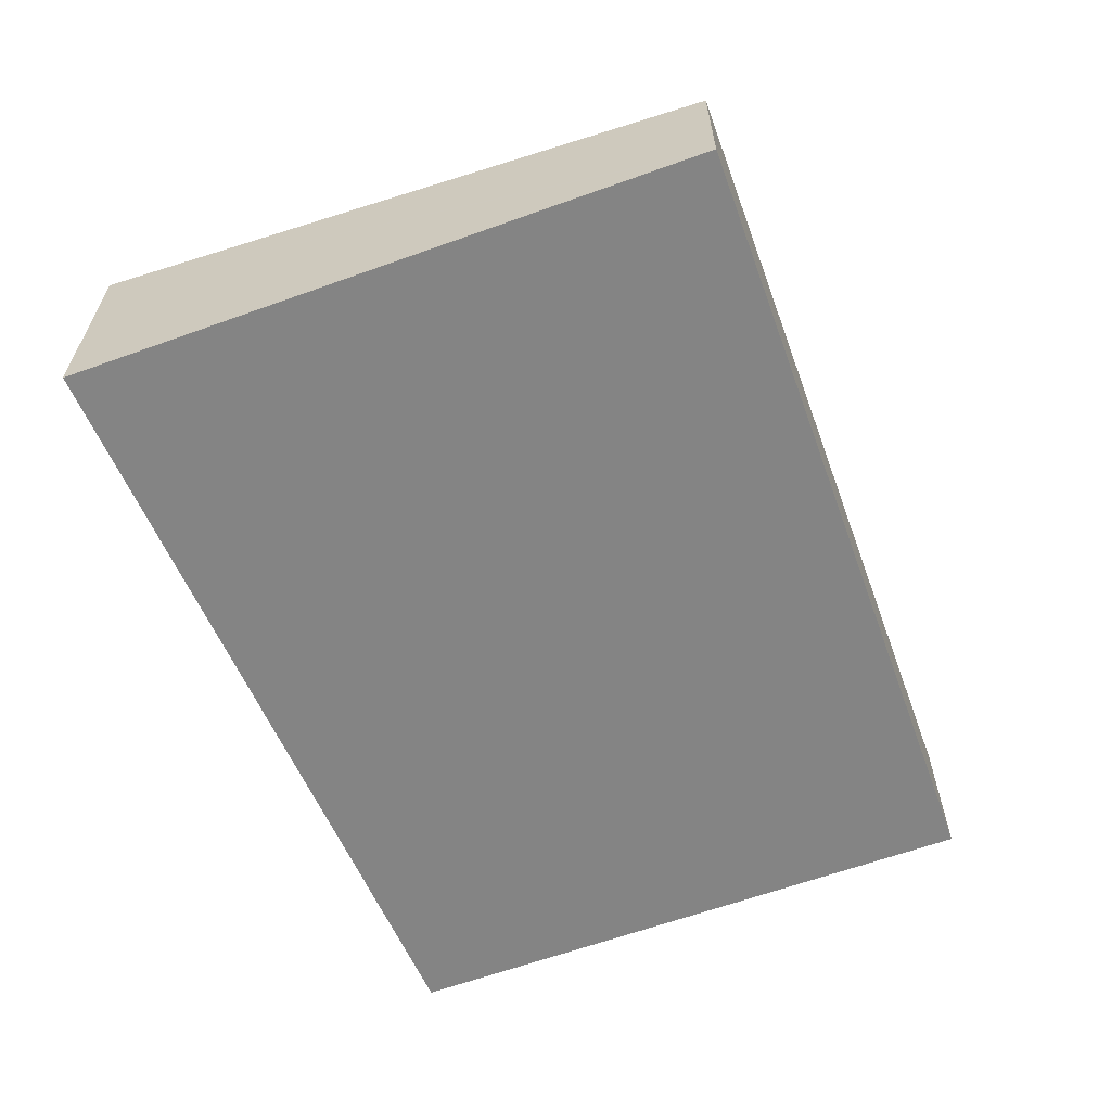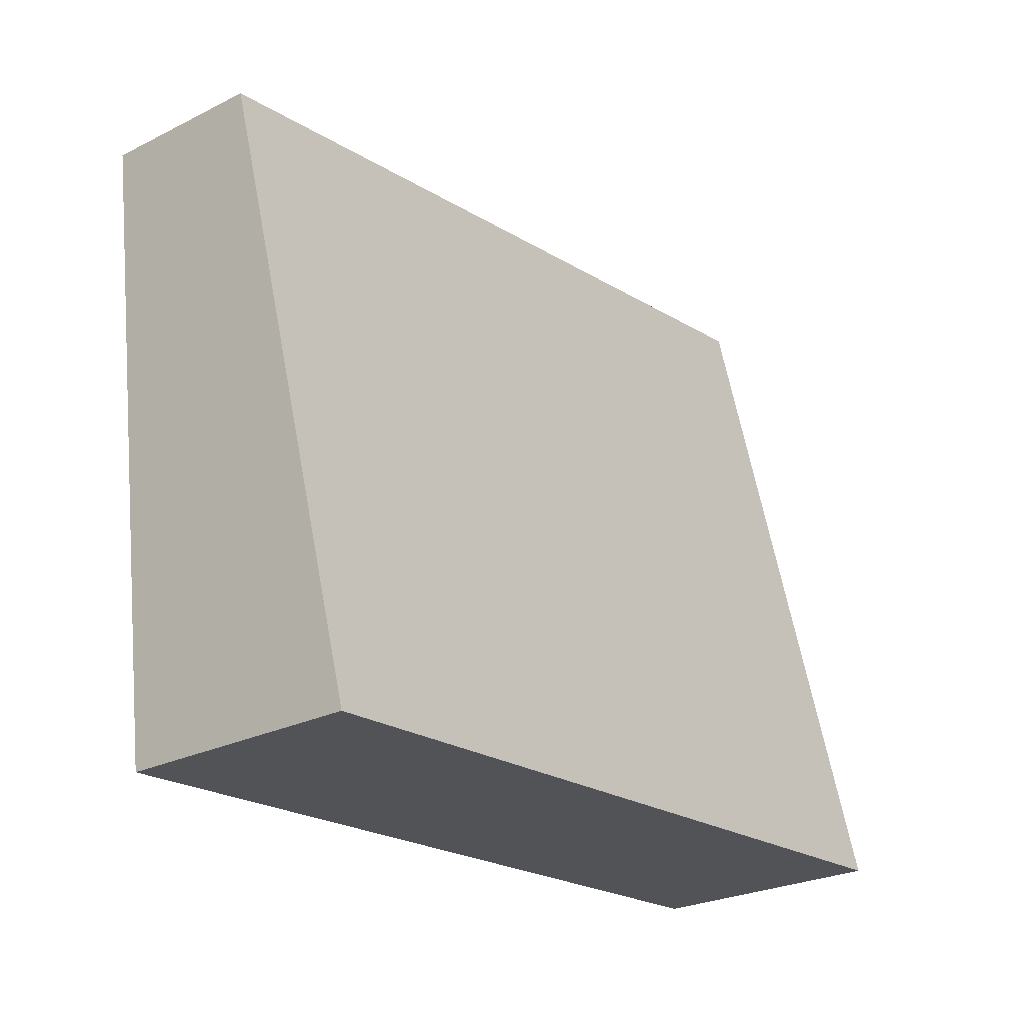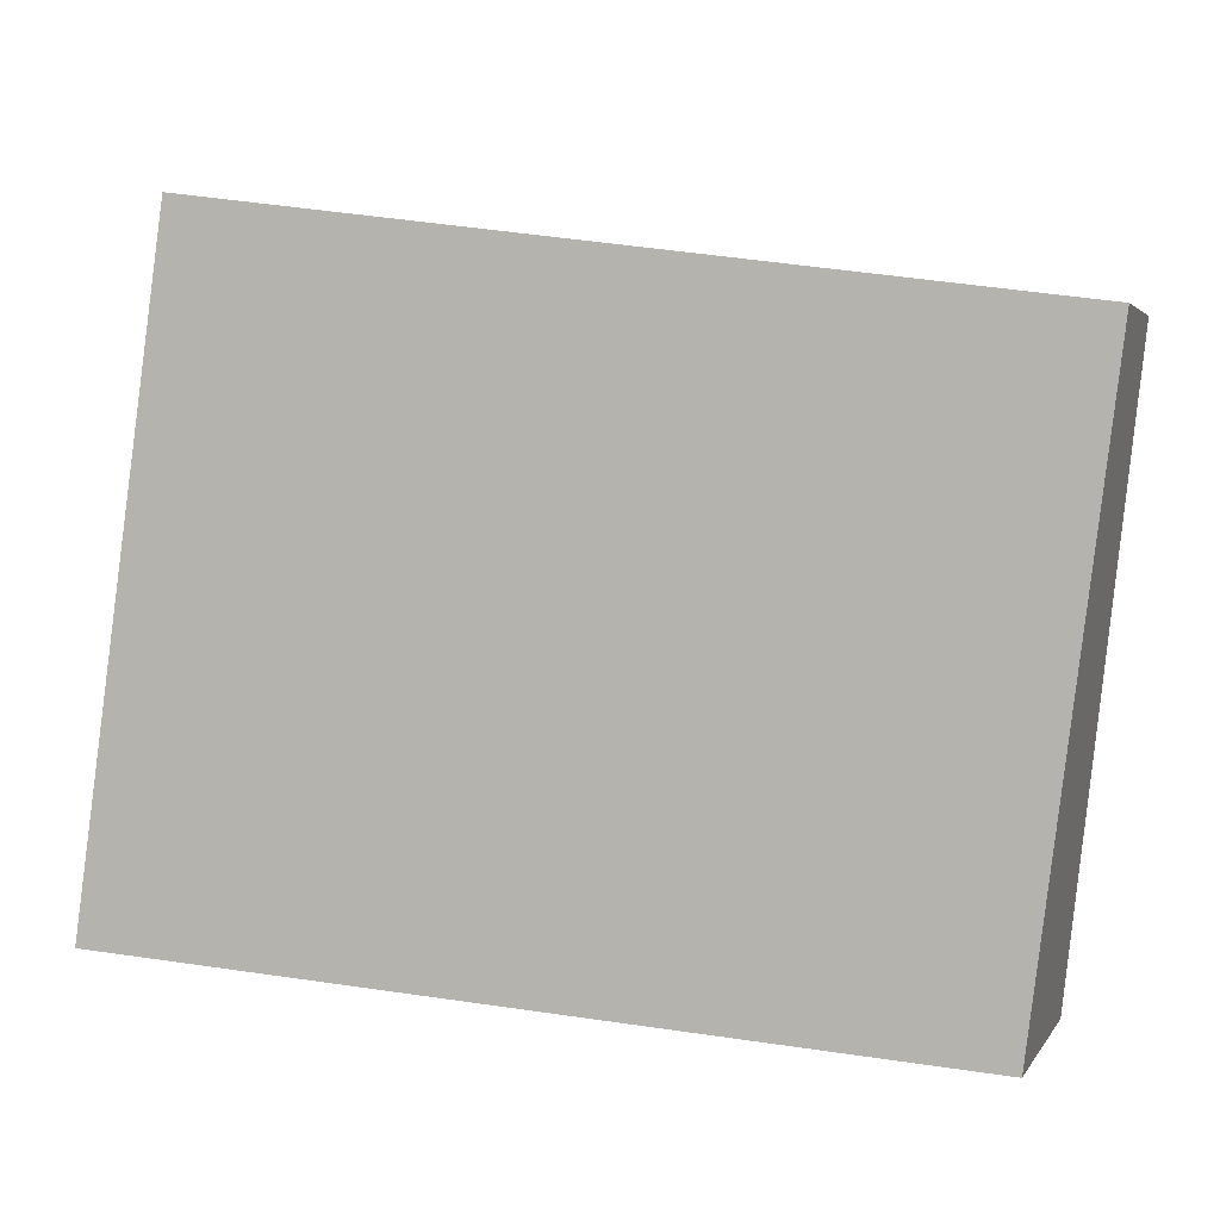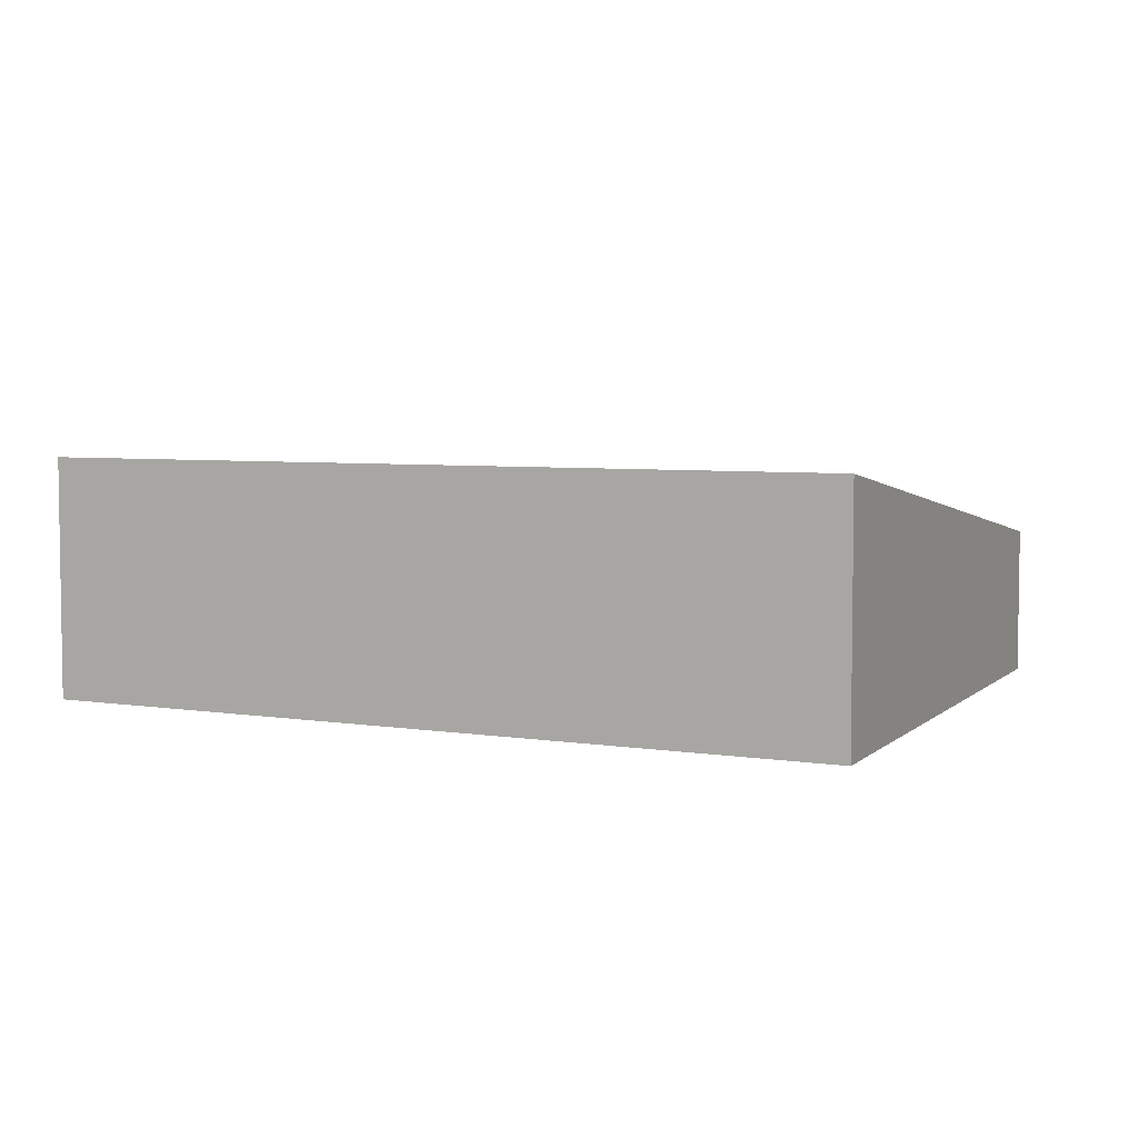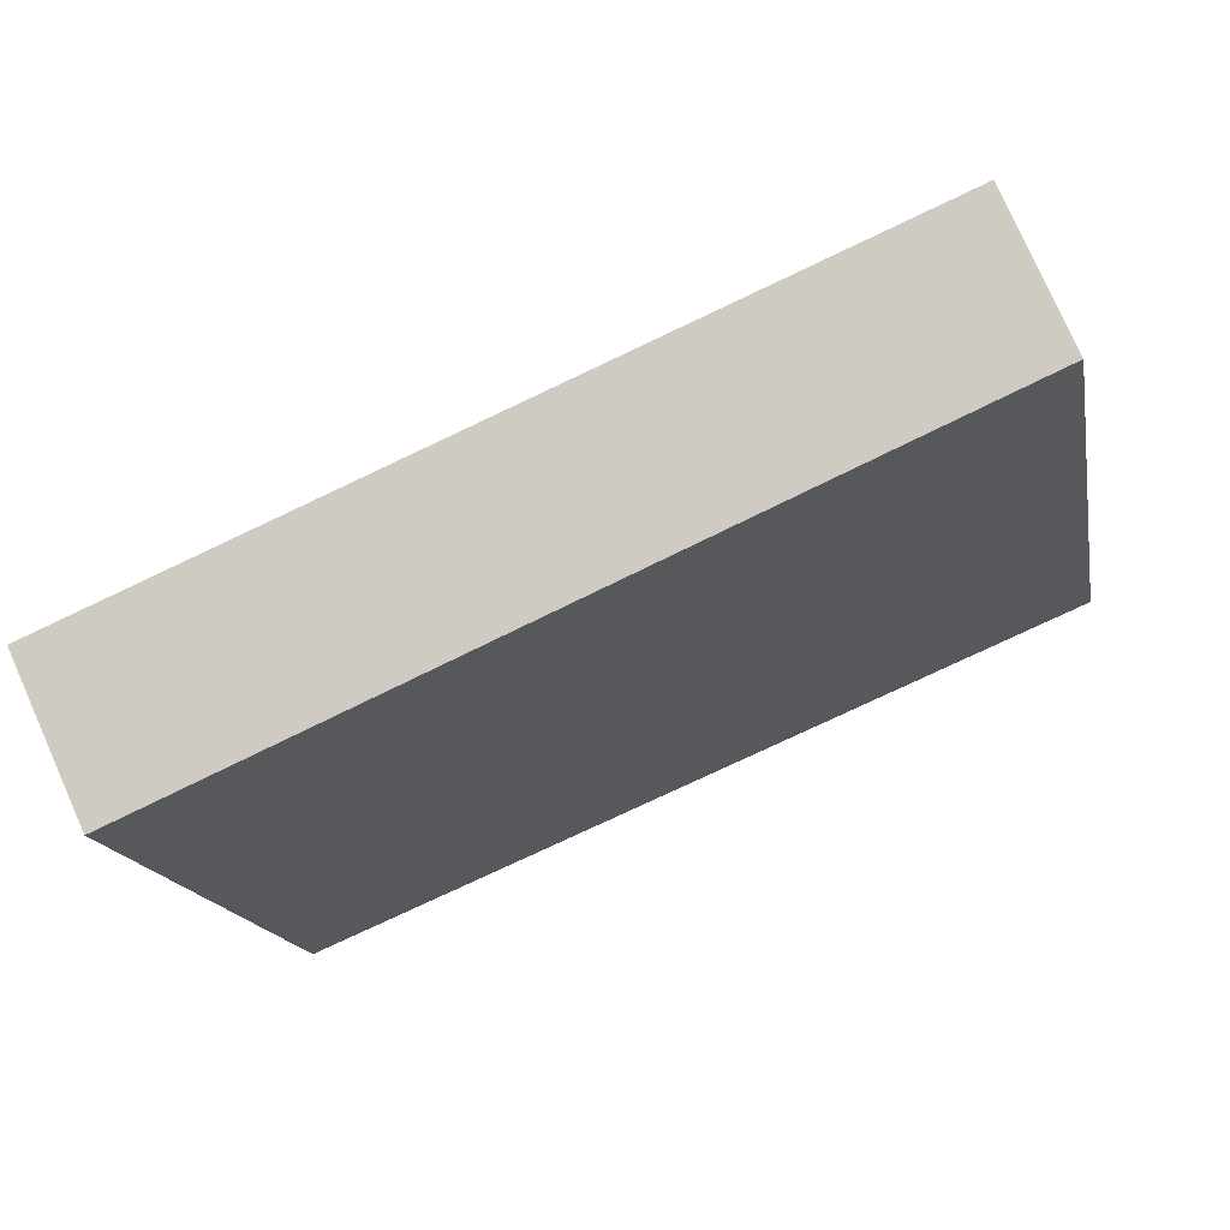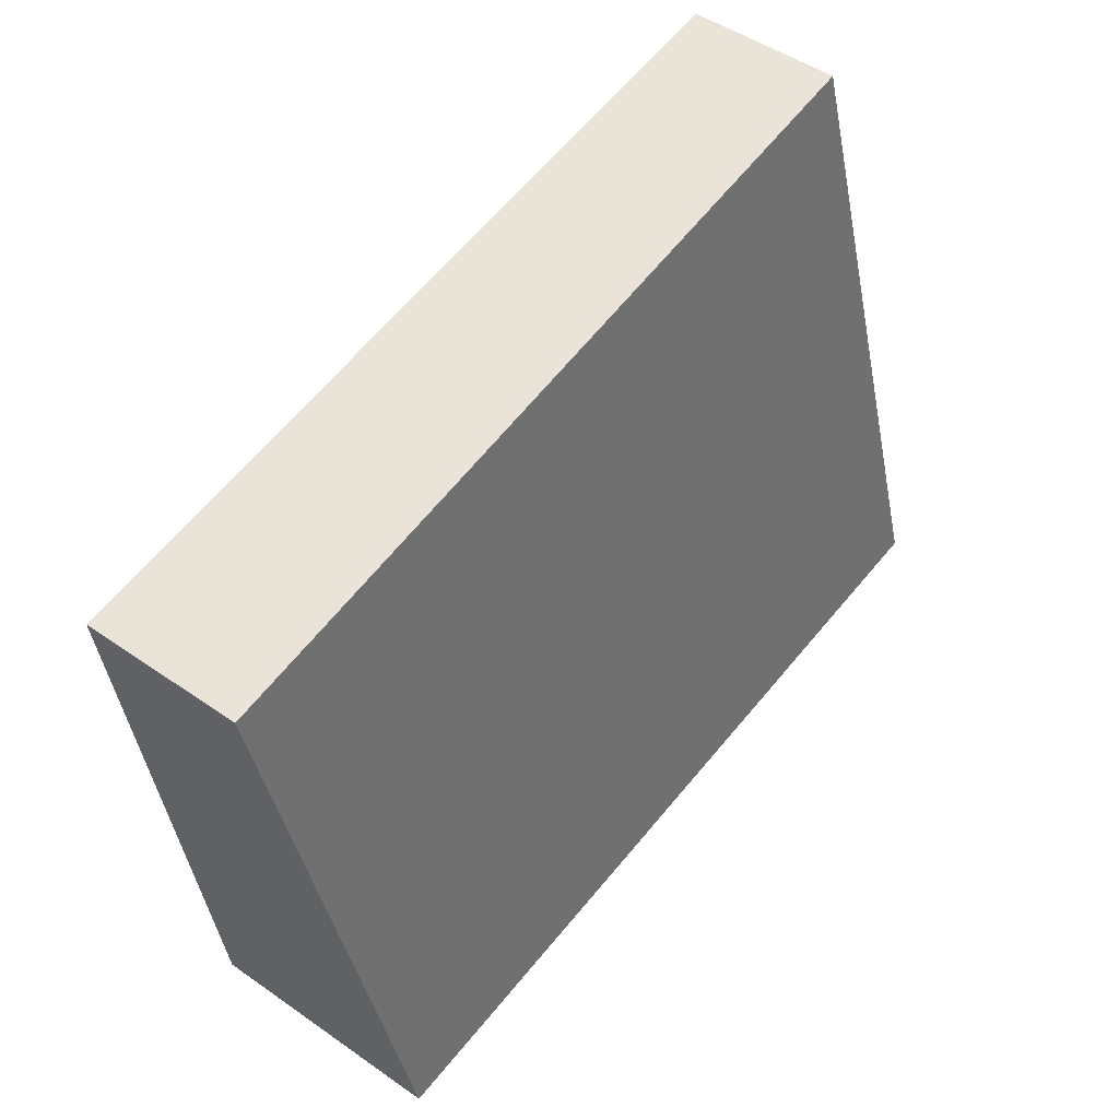
<metadata>
{"format":"obj","ext":"obj","renderer":"f3d","projection":"perspective","resolution":1024,"background":"white","views":[{"elev":-61.4,"azim":-62.1,"up":"+Y"},{"elev":-25.9,"azim":128.4,"up":"+Z"},{"elev":2.6,"azim":16.8,"up":"+Z"},{"elev":5.0,"azim":-148.8,"up":"+Y"},{"elev":78.5,"azim":156.0,"up":"+Z"},{"elev":48.9,"azim":127.8,"up":"+Z"}]}
</metadata>
<code>
v  6.41 1.876 -0.472
v  1.891 1.19 4.912
v  7.013 1.234 4.215
v  0 1.876 1.149e-16
v  0.685 1.19 5.001
v  0.695 1.18 5.075
v  0.695 -3.108e-16 5.075
v  0.685 -3.062e-16 5.001
v  0 0 0
v  1.891 -3.008e-16 4.912
v  7.013 -2.581e-16 4.215
v  6.41 2.89e-17 -0.472
g defaultobject
f 1 2 3
f 2 1 4
f 2 4 5
f 2 5 6
f 5 7 6
f 7 5 4
f 7 4 8
f 8 4 9
f 7 2 6
f 2 7 10
f 2 10 3
f 3 10 11
f 3 12 1
f 12 3 11
f 12 4 1
f 4 12 9
f 10 12 11
f 12 10 9
f 9 10 8
f 8 10 7

</code>
